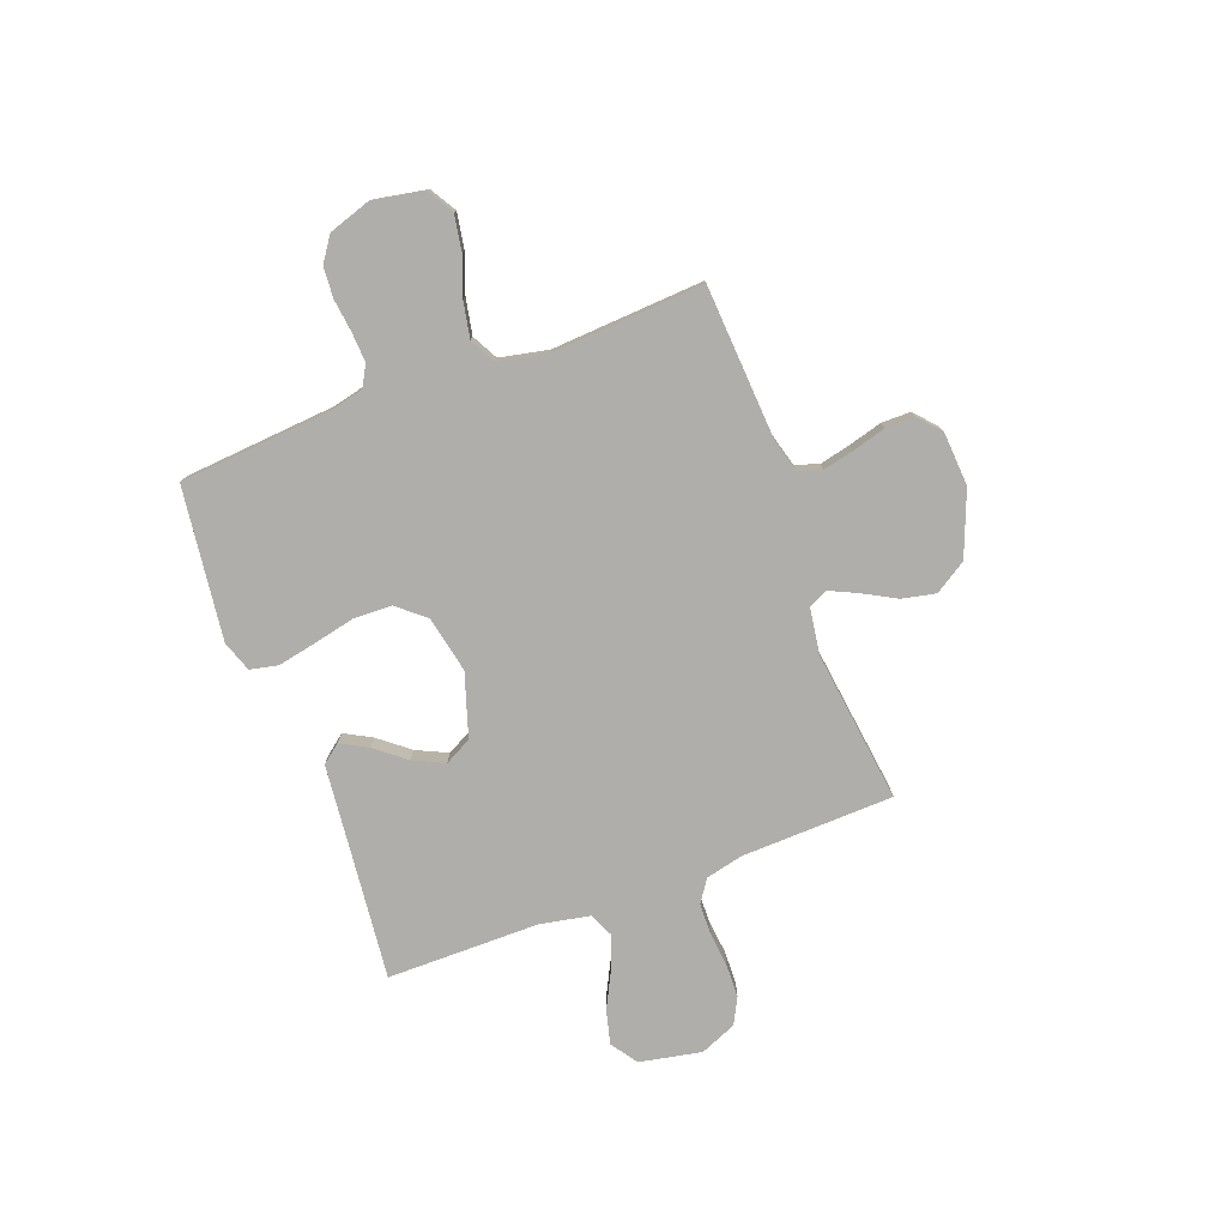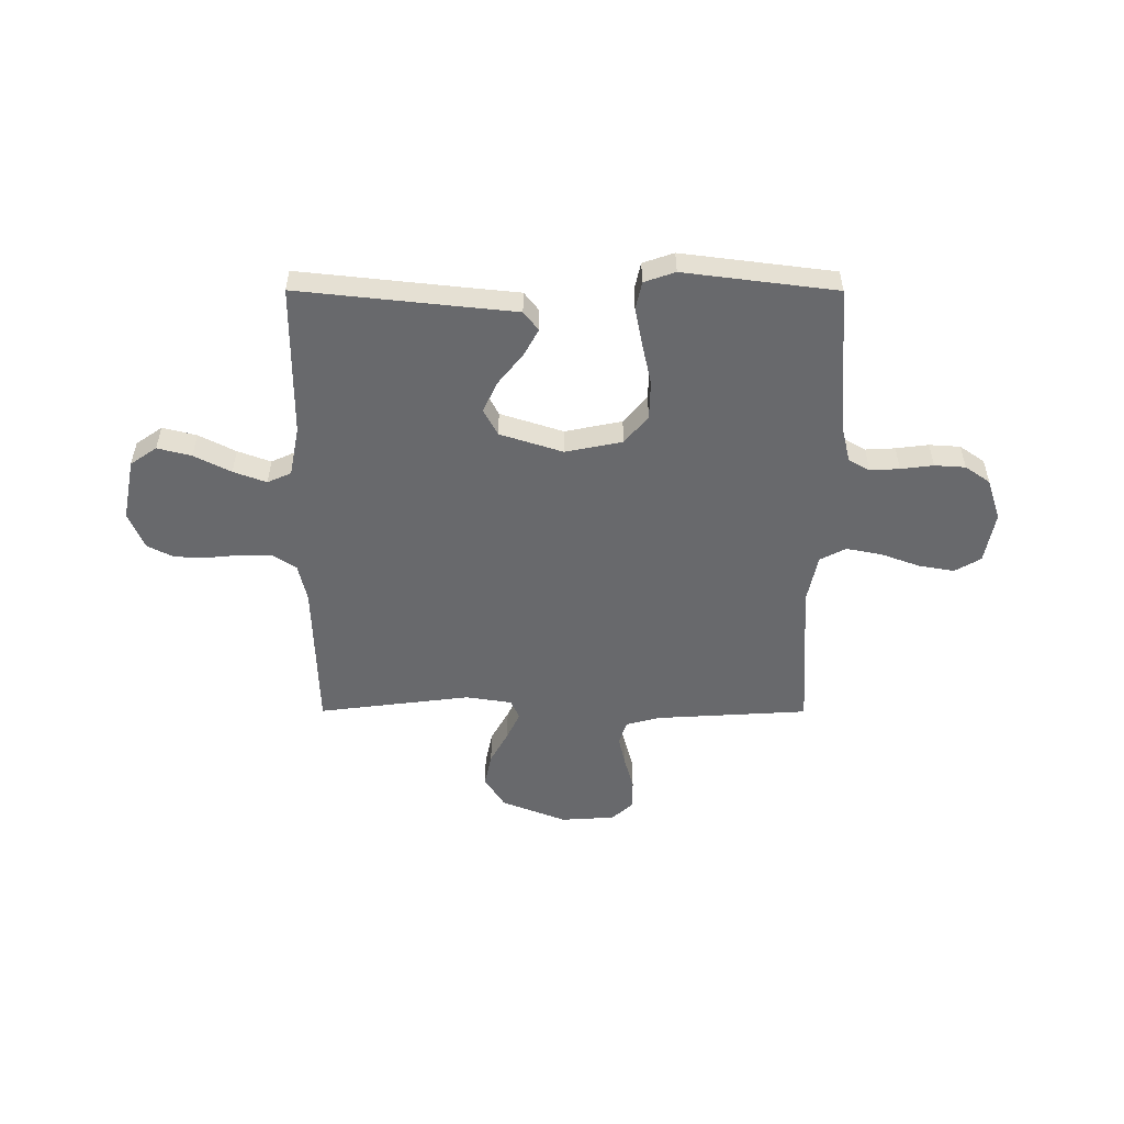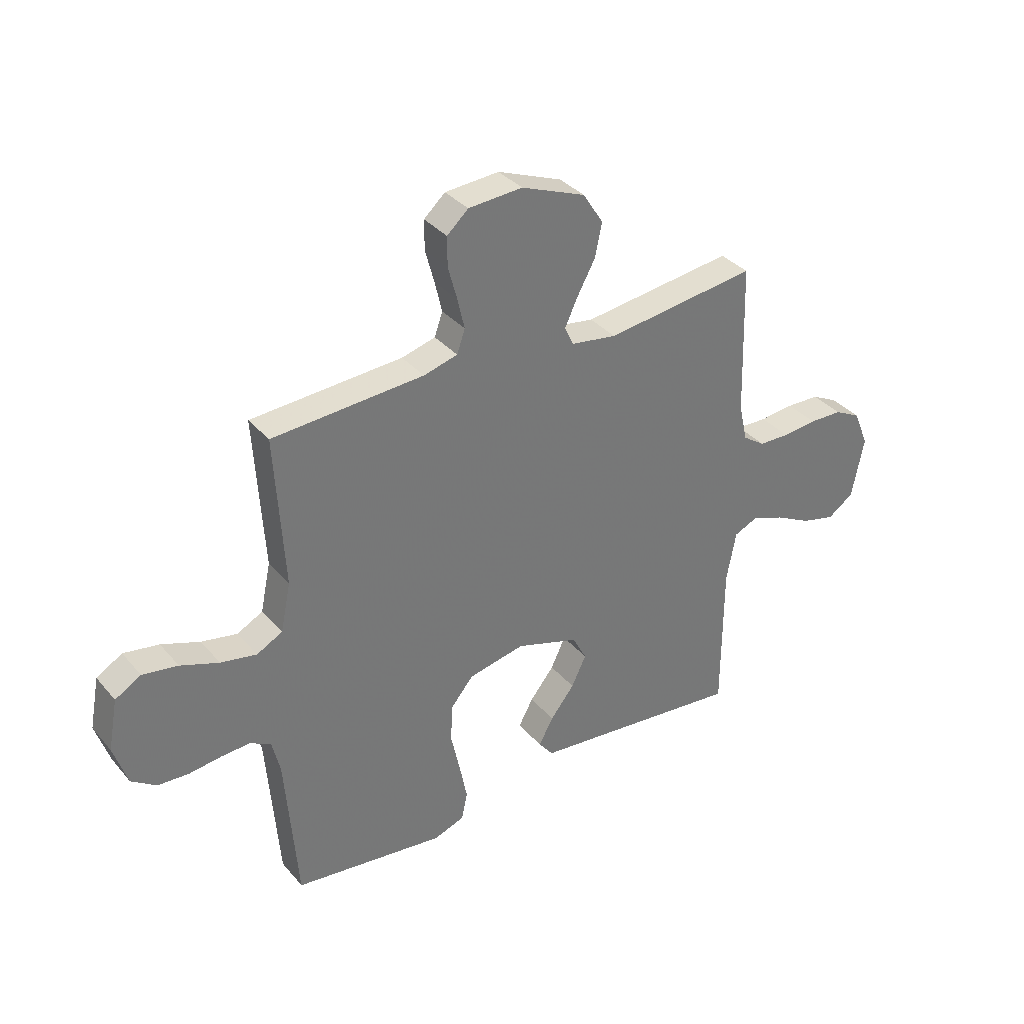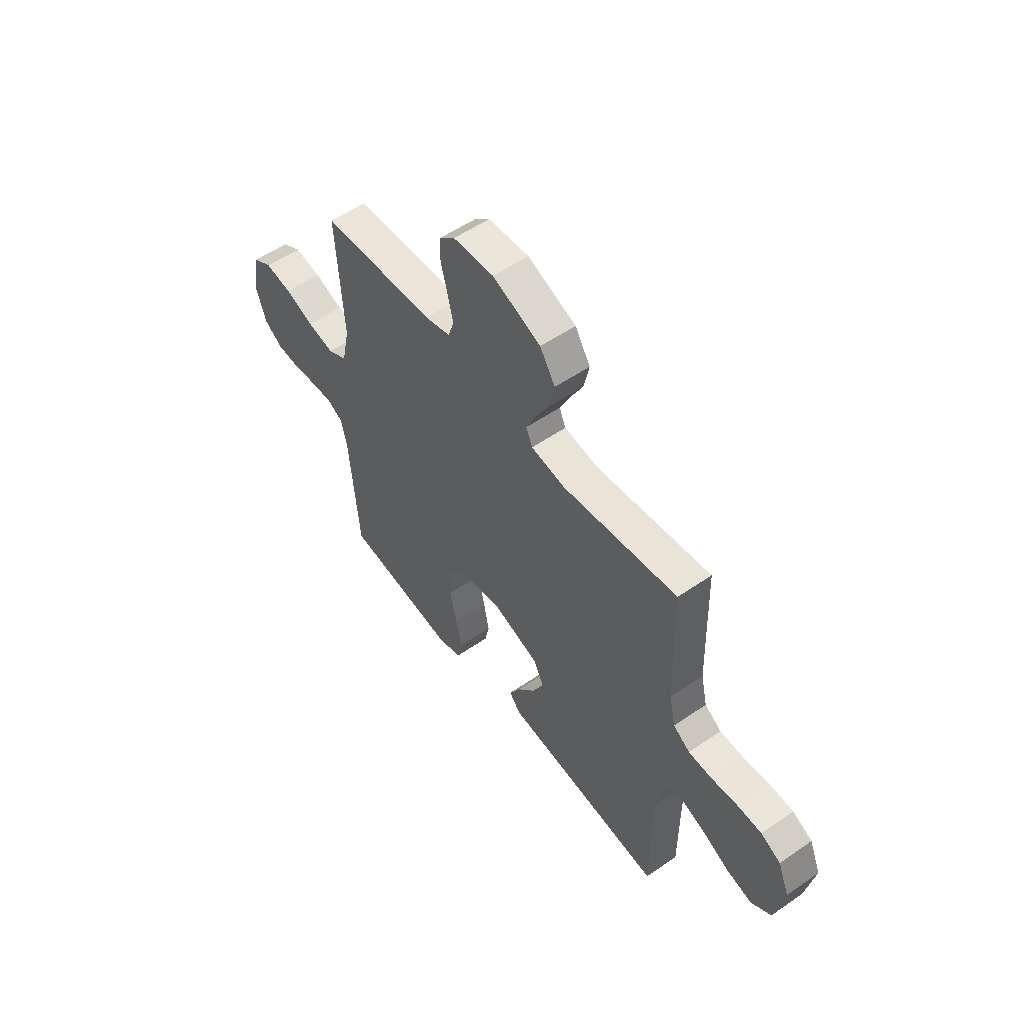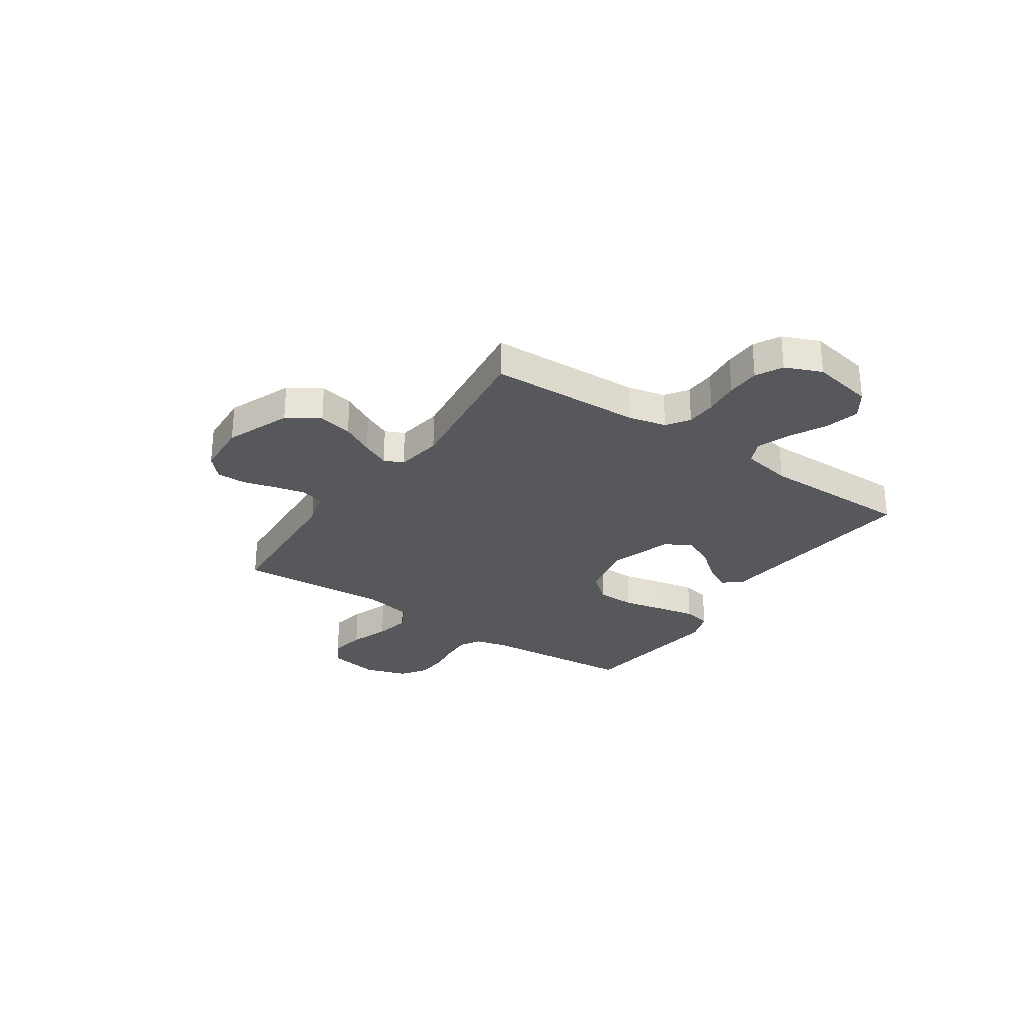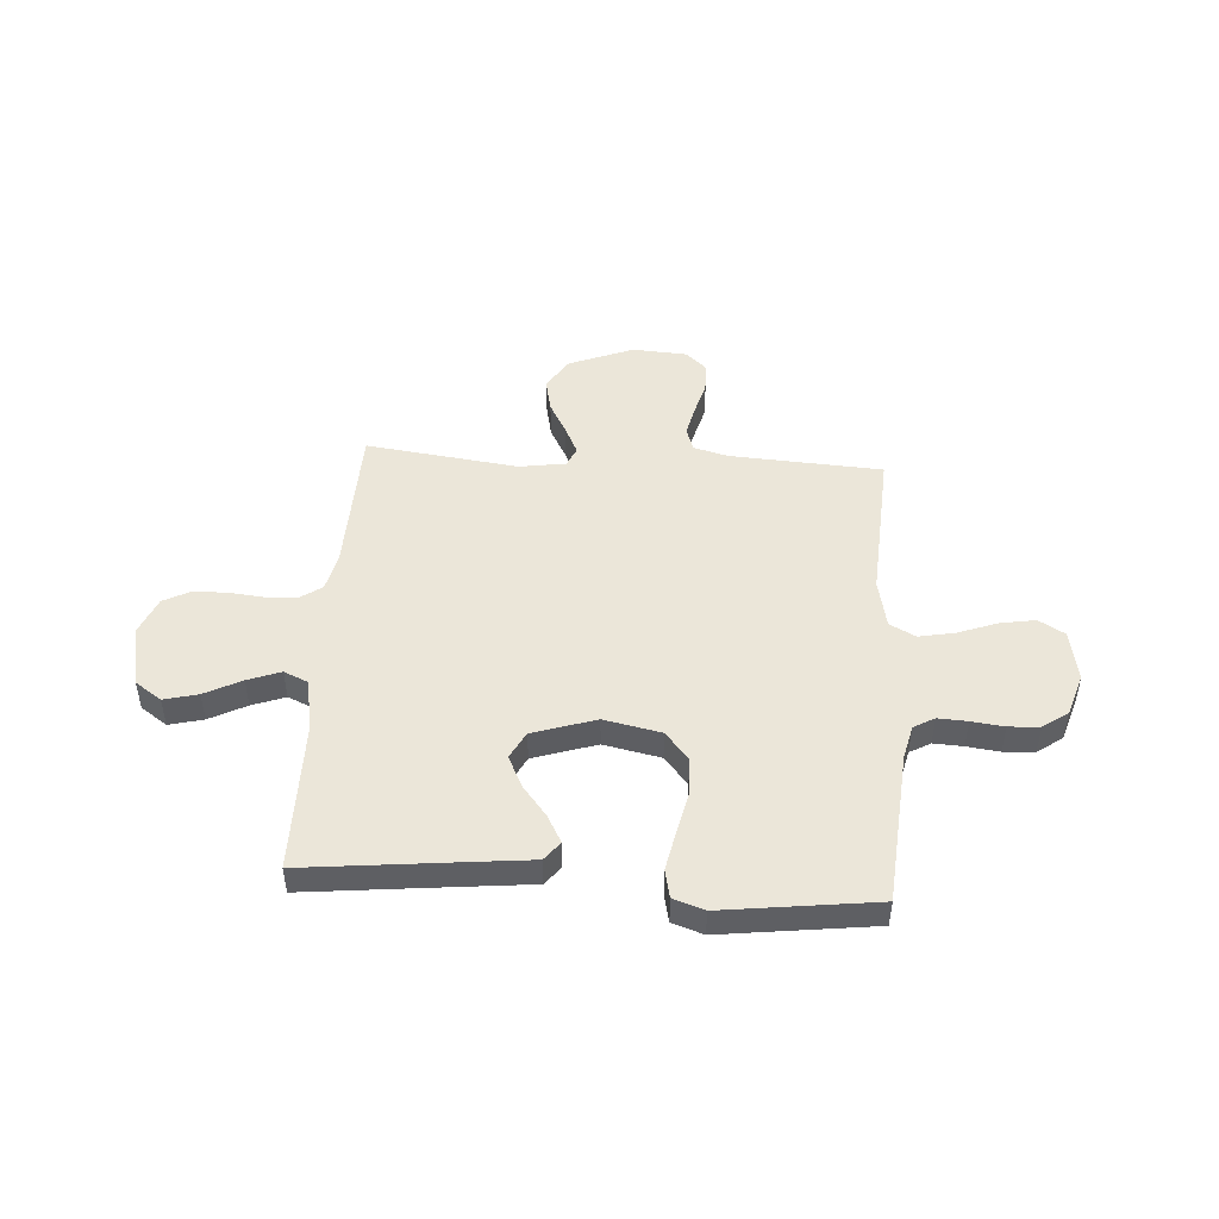
<metadata>
{"format":"obj","ext":"obj","renderer":"f3d","projection":"perspective","resolution":1024,"background":"white","views":[{"elev":-77.7,"azim":-69.4,"up":"+Y"},{"elev":-52.8,"azim":179.9,"up":"+Y"},{"elev":34.9,"azim":-34.4,"up":"+Z"},{"elev":54.8,"azim":53.9,"up":"+Z"},{"elev":-28.4,"azim":55.8,"up":"+Y"},{"elev":48.1,"azim":-176.2,"up":"+Y"}]}
</metadata>
<code>
v 0.5 0.07 0.5
v 0.509 0.07 0.2
v 0.526 0.07 0.126
v 0.57 0.07 0.096
v 0.631 0.07 0.094
v 0.699 0.07 0.101
v 0.765 0.07 0.099
v 0.817 0.07 0.072
v 0.847 0.07 0
v 0.823 0.07 -0.122
v 0.771 0.07 -0.158
v 0.704 0.07 -0.141
v 0.632 0.07 -0.104
v 0.567 0.07 -0.08
v 0.52 0.07 -0.101
v 0.501 0.07 -0.2
v 0.5 0.07 -0.5
v 0.2 0.07 -0.468
v 0.075 0.07 -0.455
v 0.046 0.07 -0.418
v 0.075 0.07 -0.365
v 0.123 0.07 -0.305
v 0.152 0.07 -0.244
v 0.124 0.07 -0.191
v 0 0.07 -0.151
v -0.112 0.07 -0.174
v -0.158 0.07 -0.229
v -0.16 0.07 -0.305
v -0.142 0.07 -0.387
v -0.127 0.07 -0.462
v -0.139 0.07 -0.517
v -0.2 0.07 -0.538
v -0.5 0.07 -0.5
v -0.524 0.07 -0.2
v -0.54 0.07 -0.133
v -0.581 0.07 -0.11
v -0.639 0.07 -0.113
v -0.703 0.07 -0.121
v -0.764 0.07 -0.117
v -0.813 0.07 -0.083
v -0.84 0.07 0
v -0.821 0.07 0.101
v -0.77 0.07 0.131
v -0.7 0.07 0.119
v -0.624 0.07 0.091
v -0.553 0.07 0.077
v -0.502 0.07 0.104
v -0.482 0.07 0.2
v -0.5 0.07 0.5
v -0.2 0.07 0.518
v -0.133 0.07 0.536
v -0.117 0.07 0.582
v -0.131 0.07 0.643
v -0.149 0.07 0.709
v -0.149 0.07 0.767
v -0.107 0.07 0.805
v 0 0.07 0.812
v 0.127 0.07 0.762
v 0.167 0.07 0.699
v 0.153 0.07 0.633
v 0.118 0.07 0.569
v 0.092 0.07 0.514
v 0.109 0.07 0.476
v 0.2 0.07 0.462
v 0.5 0 0.5
v 0.509 0 0.2
v 0.526 0 0.126
v 0.57 0 0.096
v 0.631 0 0.094
v 0.699 0 0.101
v 0.765 0 0.099
v 0.817 0 0.072
v 0.847 0 0
v 0.823 0 -0.122
v 0.771 0 -0.158
v 0.704 0 -0.141
v 0.632 0 -0.104
v 0.567 0 -0.08
v 0.52 0 -0.101
v 0.501 0 -0.2
v 0.5 0 -0.5
v 0.2 0 -0.468
v 0.075 0 -0.455
v 0.046 0 -0.418
v 0.075 0 -0.365
v 0.123 0 -0.305
v 0.152 0 -0.244
v 0.124 0 -0.191
v 0 0 -0.151
v -0.112 0 -0.174
v -0.158 0 -0.229
v -0.16 0 -0.305
v -0.142 0 -0.387
v -0.127 0 -0.462
v -0.139 0 -0.517
v -0.2 0 -0.538
v -0.5 0 -0.5
v -0.524 0 -0.2
v -0.54 0 -0.133
v -0.581 0 -0.11
v -0.639 0 -0.113
v -0.703 0 -0.121
v -0.764 0 -0.117
v -0.813 0 -0.083
v -0.84 0 0
v -0.821 0 0.101
v -0.77 0 0.131
v -0.7 0 0.119
v -0.624 0 0.091
v -0.553 0 0.077
v -0.502 0 0.104
v -0.482 0 0.2
v -0.5 0 0.5
v -0.2 0 0.518
v -0.133 0 0.536
v -0.117 0 0.582
v -0.131 0 0.643
v -0.149 0 0.709
v -0.149 0 0.767
v -0.107 0 0.805
v 0 0 0.812
v 0.127 0 0.762
v 0.167 0 0.699
v 0.153 0 0.633
v 0.118 0 0.569
v 0.092 0 0.514
v 0.109 0 0.476
v 0.2 0 0.462
f 59 60 61
f 58 59 61
f 57 58 61
f 56 57 61
f 55 56 61
f 54 55 61
f 53 54 61
f 52 53 61 62
f 51 52 62 63
f 48 49 50
f 50 51 63
f 48 50 63
f 47 48 63
f 43 44 45
f 42 43 45
f 41 42 45
f 40 41 45
f 39 40 45
f 38 39 45
f 37 38 45
f 36 37 45 46
f 35 36 46 47
f 32 33 34
f 31 32 34
f 30 31 34
f 29 30 34
f 28 29 34
f 34 35 47
f 28 34 47
f 27 28 47
f 20 21 22
f 19 20 22
f 18 19 22
f 18 22 23
f 17 18 23
f 16 17 23
f 15 16 23 24
f 11 12 13
f 10 11 13
f 9 10 13
f 8 9 13
f 7 8 13
f 6 7 13
f 5 6 13
f 4 5 13 14
f 15 24 25
f 14 15 25
f 4 14 25
f 3 4 25
f 47 63 64
f 27 47 64
f 26 27 64
f 25 26 64
f 3 25 64
f 2 3 64
f 1 2 64
f 125 124 123
f 125 123 122
f 125 122 121
f 125 121 120
f 125 120 119
f 125 119 118
f 125 118 117
f 126 125 117 116
f 127 126 116 115
f 114 113 112
f 127 115 114
f 127 114 112
f 127 112 111
f 109 108 107
f 109 107 106
f 109 106 105
f 109 105 104
f 109 104 103
f 109 103 102
f 109 102 101
f 110 109 101 100
f 111 110 100 99
f 98 97 96
f 98 96 95
f 98 95 94
f 98 94 93
f 98 93 92
f 111 99 98
f 111 98 92
f 111 92 91
f 86 85 84
f 86 84 83
f 86 83 82
f 87 86 82
f 87 82 81
f 87 81 80
f 88 87 80 79
f 77 76 75
f 77 75 74
f 77 74 73
f 77 73 72
f 77 72 71
f 77 71 70
f 77 70 69
f 78 77 69 68
f 89 88 79
f 89 79 78
f 89 78 68
f 89 68 67
f 128 127 111
f 128 111 91
f 128 91 90
f 128 90 89
f 128 89 67
f 128 67 66
f 128 66 65
f 1 65 66 2
f 2 66 67 3
f 3 67 68 4
f 4 68 69 5
f 5 69 70 6
f 6 70 71 7
f 7 71 72 8
f 8 72 73 9
f 9 73 74 10
f 10 74 75 11
f 11 75 76 12
f 12 76 77 13
f 13 77 78 14
f 14 78 79 15
f 15 79 80 16
f 16 80 81 17
f 17 81 82 18
f 18 82 83 19
f 19 83 84 20
f 20 84 85 21
f 21 85 86 22
f 22 86 87 23
f 23 87 88 24
f 24 88 89 25
f 25 89 90 26
f 26 90 91 27
f 27 91 92 28
f 28 92 93 29
f 29 93 94 30
f 30 94 95 31
f 31 95 96 32
f 32 96 97 33
f 33 97 98 34
f 34 98 99 35
f 35 99 100 36
f 36 100 101 37
f 37 101 102 38
f 38 102 103 39
f 39 103 104 40
f 40 104 105 41
f 41 105 106 42
f 42 106 107 43
f 43 107 108 44
f 44 108 109 45
f 45 109 110 46
f 46 110 111 47
f 47 111 112 48
f 48 112 113 49
f 49 113 114 50
f 50 114 115 51
f 51 115 116 52
f 52 116 117 53
f 53 117 118 54
f 54 118 119 55
f 55 119 120 56
f 56 120 121 57
f 57 121 122 58
f 58 122 123 59
f 59 123 124 60
f 60 124 125 61
f 61 125 126 62
f 62 126 127 63
f 63 127 128 64
f 64 128 65 1

</code>
